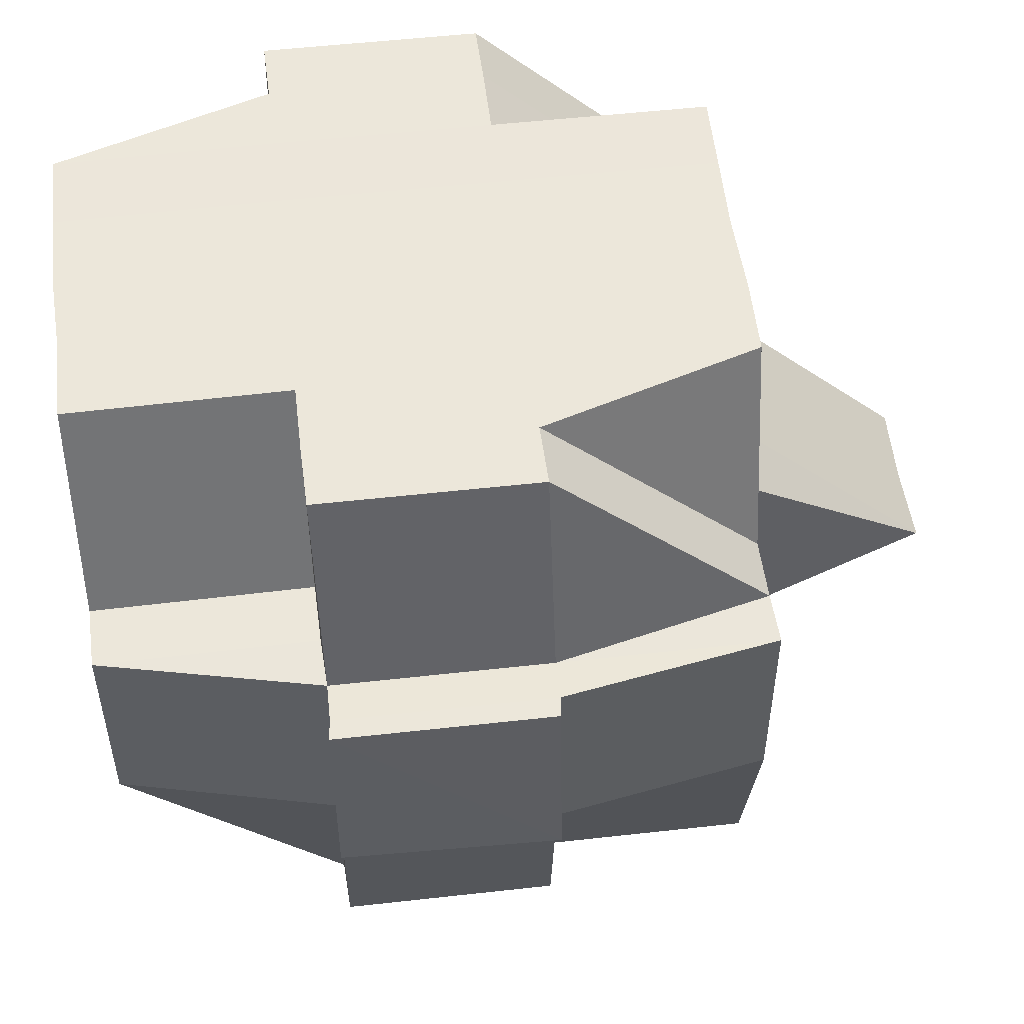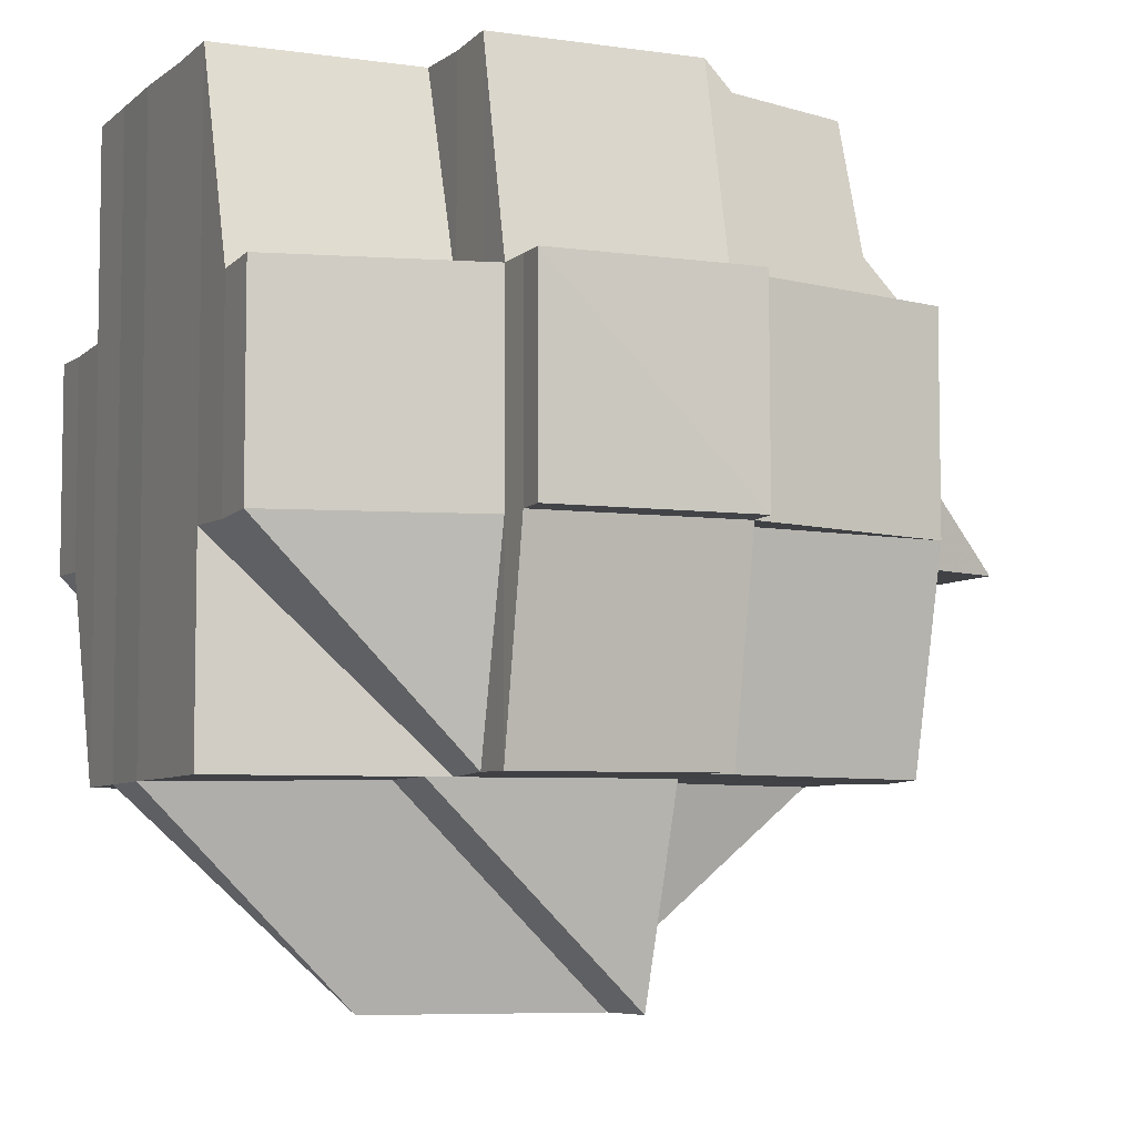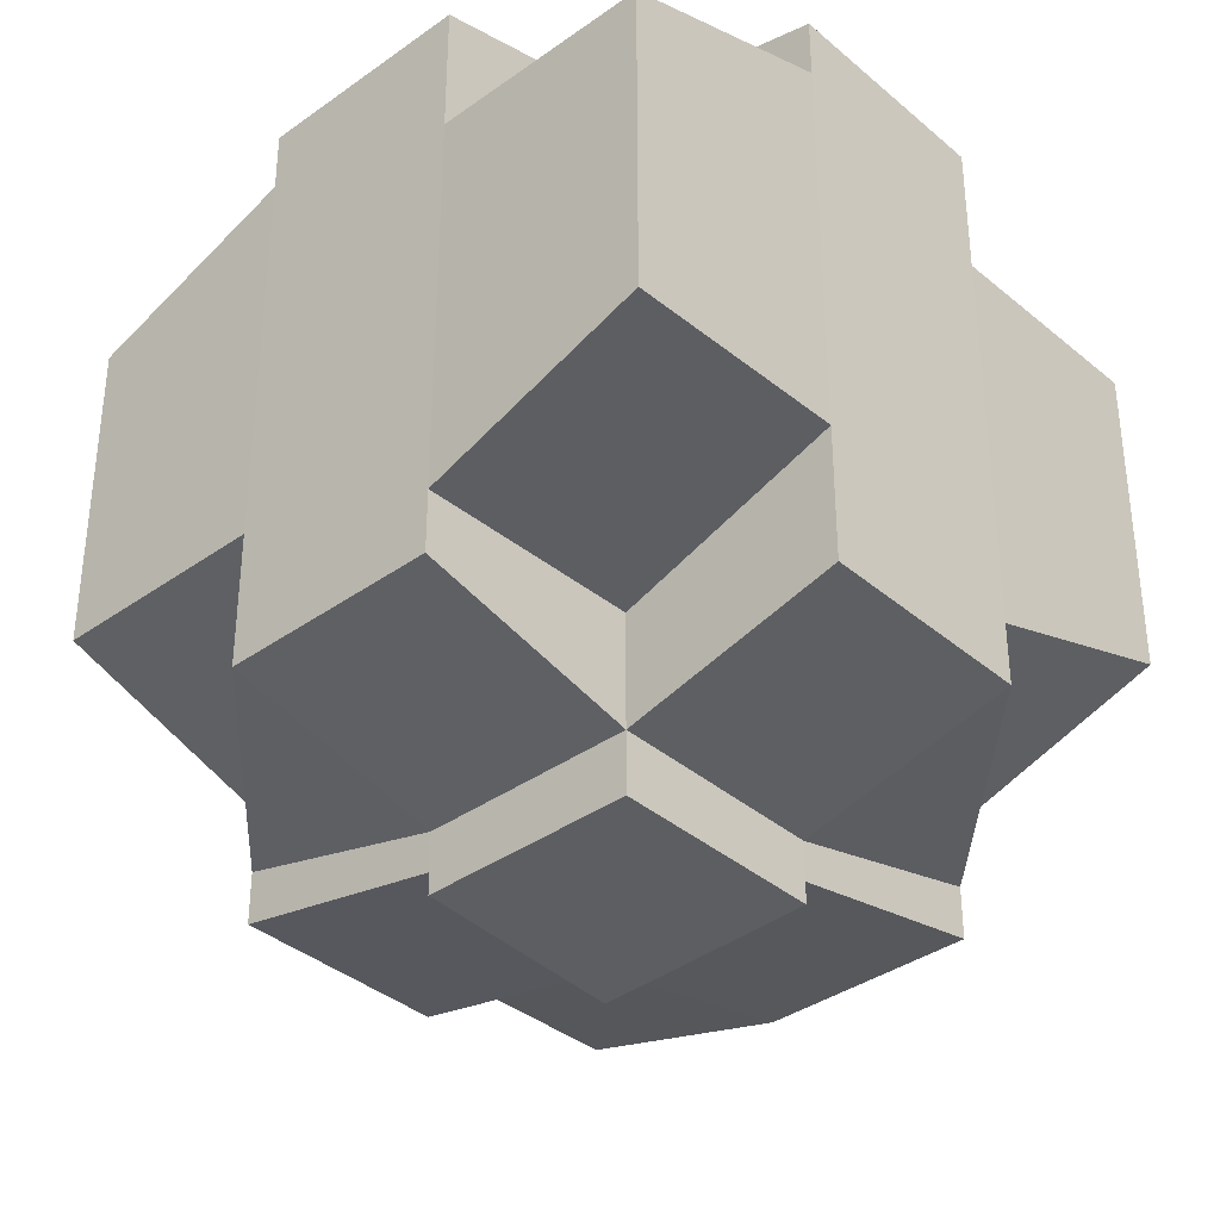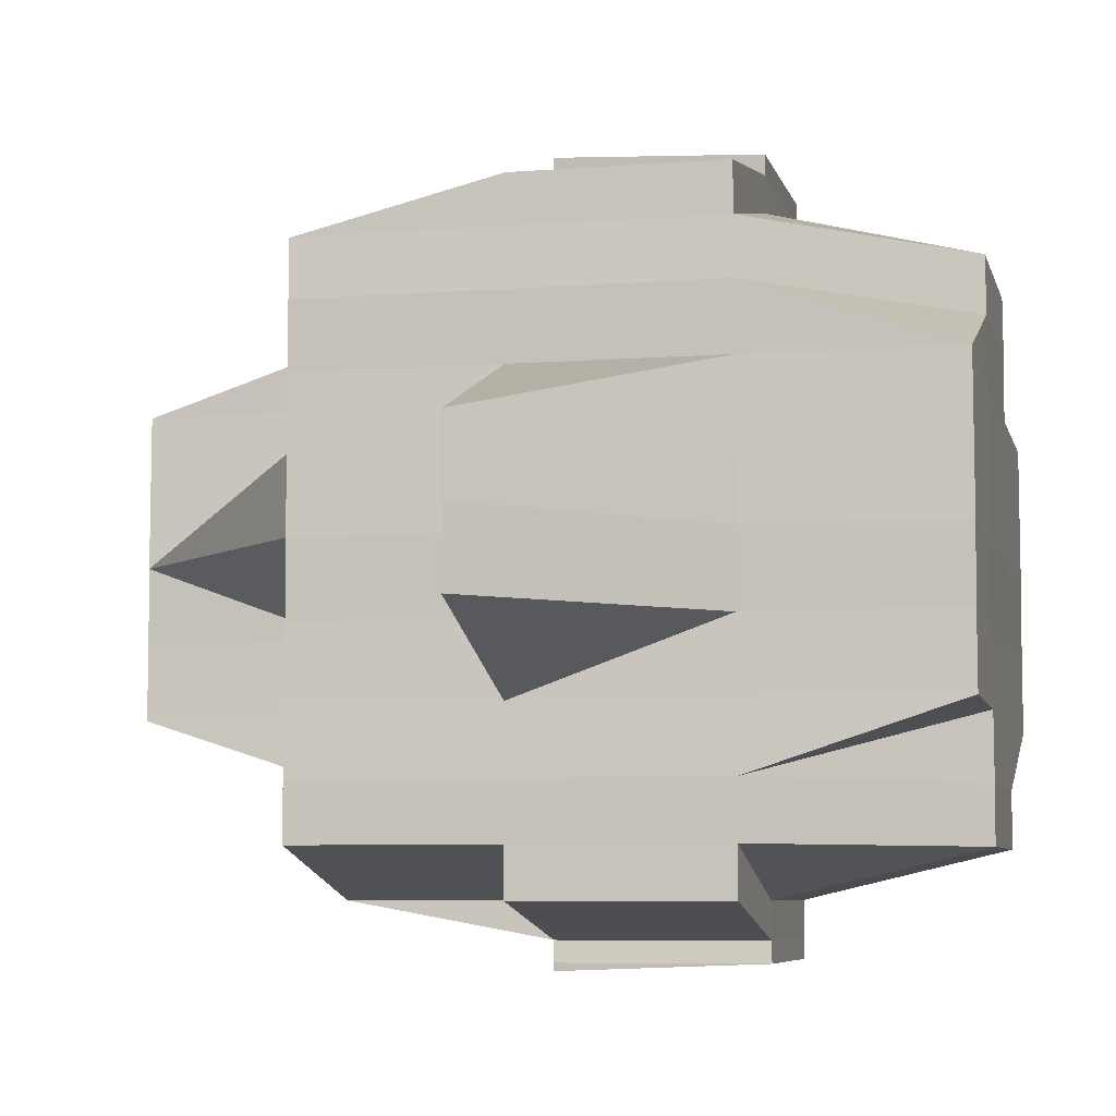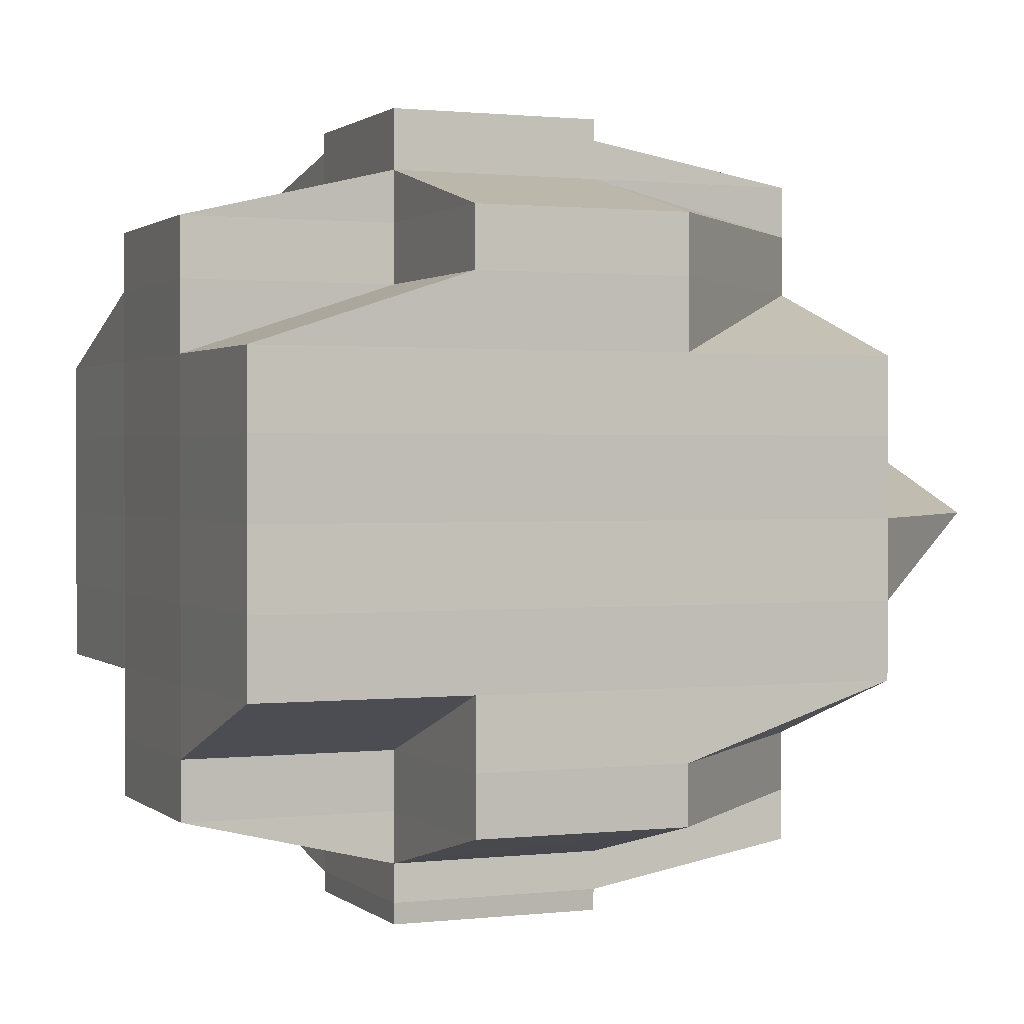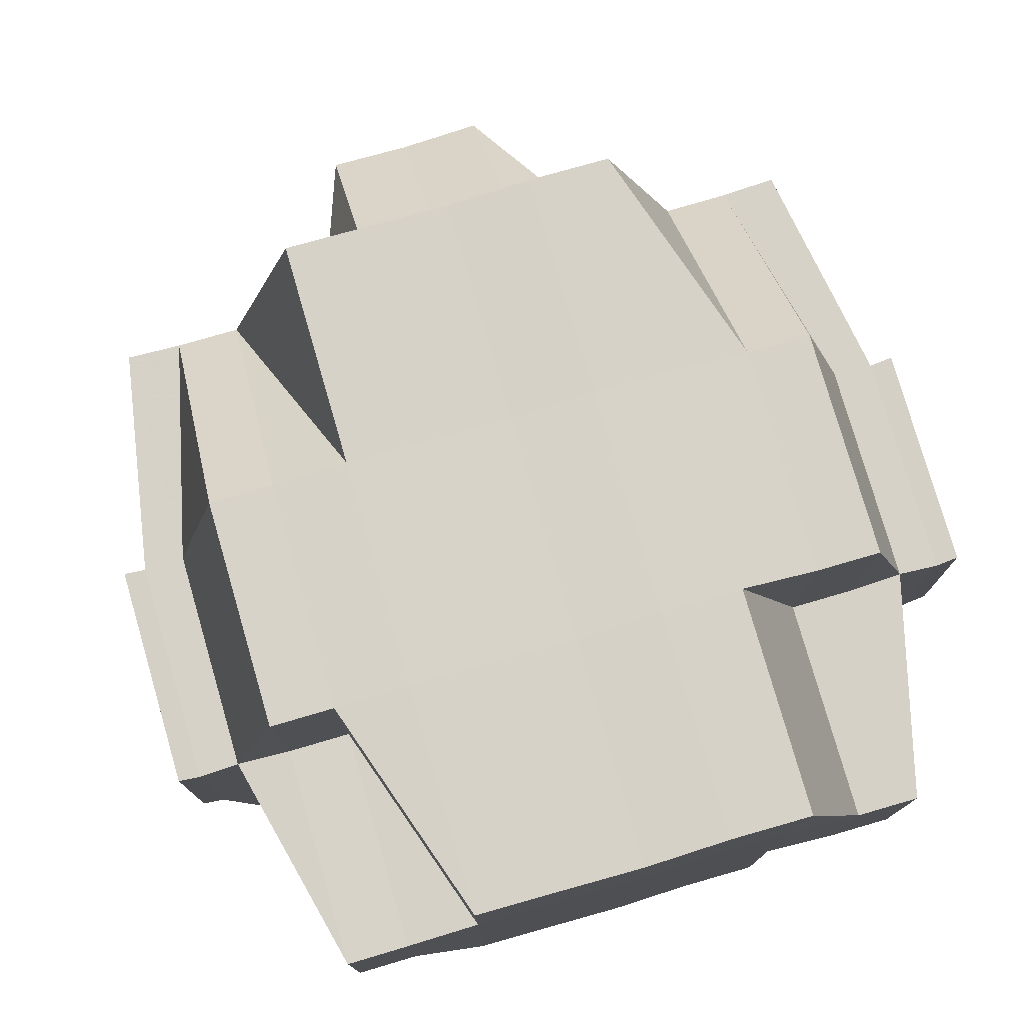
<metadata>
{"format":"obj","ext":"obj","renderer":"f3d","projection":"perspective","resolution":1024,"background":"white","views":[{"elev":53.3,"azim":-7.0,"up":"+Y"},{"elev":-6.4,"azim":-25.1,"up":"+Y"},{"elev":-36.5,"azim":-137.4,"up":"+Z"},{"elev":-6.7,"azim":102.8,"up":"+Z"},{"elev":1.1,"azim":-112.7,"up":"+Z"},{"elev":78.2,"azim":-106.1,"up":"+Y"}]}
</metadata>
<code>
o 944
v 2164 1860 11.23
v 2164 1860 11.23
v 2164 1860 11.23
v 2164 1860 11.23
v 2164 1860 11.23
v 2164 1860 11.23
v 2164 1860 11.23
v 2164 1860 11.23
v 2164 1860 11.23
v 2164 1860 11.23
v 2164 1860 11.23
v 2164 1860 11.23
v 2164 1860 11.23
v 2164 1860 11.23
v 2164 1860 11.23
v 2164 1860 11.23
v 2164 1860 11.23
v 2164 1860 11.23
v 2164 1860 11.23
v 2164 1860 11.23
v 2164 1860 11.23
v 2164 1860 11.23
v 2164 1860 11.23
v 2164 1860 11.23
v 2164 1860 11.23
v 2164 1860 11.23
v 2164 1860 11.23
v 2164 1860 11.23
v 2164 1860 11.23
v 2164 1860 11.23
v 2164 1860 11.23
v 2164 1860 11.23
v 2164 1860 11.23
v 2164 1860 11.24
v 2164 1860 11.23
v 2164 1860 11.23
v 2164 1860 11.24
v 2164 1860 11.23
v 2164 1860 11.24
v 2164 1860 11.23
v 2164 1860 11.23
v 2164 1860 11.23
v 2164 1860 11.23
v 2164 1860 11.23
v 2164 1860 11.23
v 2164 1860 11.23
v 2164 1860 11.23
v 2164 1860 11.23
v 2164 1860 11.23
v 2164 1860 11.23
v 2164 1860 11.23
v 2164 1860 11.23
v 2164 1860 11.24
v 2164 1860 11.24
v 2164 1860 11.23
v 2164 1860 11.24
v 2164 1860 11.24
v 2164 1860 11.24
v 2164 1860 11.24
v 2164 1860 11.24
v 2164 1860 11.24
v 2164 1860 11.25
v 2164 1860 11.25
v 2164 1860 11.25
v 2164 1860 11.25
v 2164 1860 11.24
v 2164 1860 11.24
v 2164 1860 11.24
v 2164 1860 11.24
v 2164 1860 11.24
v 2164 1860 11.24
v 2164 1860 11.25
v 2164 1860 11.25
v 2164 1860 11.25
v 2164 1860 11.25
v 2164 1860 11.25
v 2164 1860 11.24
v 2164 1860 11.24
v 2164 1860 11.25
v 2164 1860 11.25
v 2164 1860 11.25
v 2164 1860 11.24
v 2164 1860 11.25
v 2164 1860 11.25
v 2164 1860 11.25
v 2164 1860 11.25
v 2164 1860 11.25
v 2164 1860 11.25
v 2164 1860 11.25
v 2164 1860 11.25
v 2164 1860 11.25
v 2164 1860 11.25
v 2164 1860 11.25
v 2164 1860 11.25
v 2164 1860 11.26
v 2164 1860 11.26
v 2164 1860 11.26
v 2164 1860 11.26
v 2164 1860 11.26
v 2164 1860 11.26
v 2164 1860 11.26
v 2164 1860 11.26
v 2164 1860 11.26
v 2164 1860 11.26
v 2164 1860 11.26
v 2164 1860 11.26
v 2164 1860 11.26
v 2164 1860 11.26
v 2164 1860 11.26
v 2164 1860 11.26
v 2164 1860 11.26
v 2164 1860 11.26
v 2164 1860 11.26
v 2164 1860 11.26
v 2164 1860 11.26
v 2164 1860 11.26
v 2164 1860 11.26
v 2164 1860 11.26
v 2164 1860 11.26
v 2164 1860 11.26
v 2164 1860 11.26
v 2164 1860 11.26
v 2164 1860 11.26
v 2164 1860 11.26
v 2164 1860 11.26
v 2164 1860 11.26
v 2164 1860 11.26
v 2164 1860 11.26
v 2164 1860 11.26
v 2164 1860 11.26
v 2164 1860 11.26
v 2164 1860 11.26
v 2164 1860 11.26
v 2164 1860 11.26
v 2164 1860 11.26
v 2164 1860 11.26
v 2164 1860 11.26
v 2164 1860 11.26
v 2164 1860 11.26
v 2164 1860 11.26
v 2164 1860 11.26
v 2164 1860 11.26
v 2164 1860 11.26
v 2164 1860 11.26
v 2164 1860 11.26
v 2164 1860 11.26
v 2164 1860 11.25
v 2164 1860 11.25
v 2164 1860 11.25
v 2164 1860 11.25
v 2164 1860 11.25
v 2164 1860 11.26
v 2164 1860 11.26
v 2164 1860 11.26
v 2164 1860 11.26
v 2164 1860 11.25
v 2164 1860 11.25
v 2164 1860 11.25
v 2164 1860 11.26
v 2164 1860 11.26
v 2164 1860 11.25
v 2164 1860 11.25
v 2164 1860 11.25
v 2164 1860 11.25
v 2164 1860 11.26
v 2164 1860 11.25
v 2164 1860 11.25
v 2164 1860 11.25
v 2164 1860 11.26
v 2164 1860 11.26
v 2164 1860 11.26
v 2164 1860 11.25
v 2164 1860 11.25
v 2164 1860 11.25
v 2164 1860 11.25
v 2164 1860 11.25
v 2164 1860 11.25
v 2164 1860 11.25
v 2164 1860 11.26
v 2164 1860 11.25
v 2164 1860 11.26
v 2164 1860 11.26
v 2164 1860 11.26
v 2164 1860 11.26
v 2164 1860 11.26
v 2164 1860 11.26
v 2164 1860 11.26
v 2164 1860 11.26
v 2164 1860 11.26
v 2164 1860 11.25
v 2164 1860 11.26
v 2164 1860 11.25
v 2164 1860 11.25
v 2164 1860 11.25
v 2164 1860 11.25
v 2164 1860 11.25
v 2164 1860 11.25
v 2164 1860 11.25
v 2164 1860 11.24
v 2164 1860 11.25
v 2164 1860 11.25
v 2164 1860 11.25
v 2164 1860 11.25
v 2164 1860 11.25
v 2164 1860 11.25
v 2164 1860 11.25
v 2164 1860 11.25
v 2164 1860 11.25
v 2164 1860 11.25
v 2164 1860 11.25
v 2164 1860 11.24
v 2164 1860 11.25
v 2164 1860 11.25
v 2164 1860 11.25
v 2164 1860 11.24
v 2164 1860 11.24
v 2164 1860 11.24
v 2164 1860 11.24
v 2164 1860 11.24
v 2164 1860 11.24
v 2164 1860 11.24
v 2164 1860 11.24
v 2164 1860 11.24
v 2164 1860 11.24
v 2164 1860 11.24
v 2164 1860 11.24
v 2164 1860 11.24
v 2164 1860 11.24
v 2164 1860 11.24
v 2164 1860 11.23
v 2164 1860 11.24
v 2164 1860 11.24
v 2164 1860 11.24
v 2164 1860 11.24
v 2164 1860 11.23
v 2164 1860 11.24
v 2164 1860 11.25
v 2164 1860 11.24
v 2164 1860 11.24
v 2164 1860 11.23
v 2164 1860 11.23
v 2164 1860 11.23
v 2164 1860 11.23
v 2164 1860 11.23
v 2164 1860 11.23
v 2164 1860 11.23
v 2164 1860 11.23
v 2164 1860 11.23
v 2164 1860 11.23
v 2164 1860 11.24
v 2164 1860 11.23
v 2164 1860 11.23
v 2164 1860 11.23
v 2164 1860 11.24
v 2164 1860 11.23
v 2164 1860 11.23
v 2164 1860 11.23
v 2164 1860 11.23
v 2164 1860 11.23
v 2164 1860 11.23
v 2164 1860 11.24
v 2164 1860 11.23
v 2164 1860 11.24
v 2164 1860 11.24
v 2164 1860 11.24
v 2164 1860 11.24
v 2164 1860 11.24
v 2164 1860 11.23
v 2164 1860 11.23
v 2164 1860 11.23
v 2164 1860 11.23
v 2164 1860 11.23
v 2164 1860 11.23
v 2164 1860 11.24
v 2164 1860 11.23
v 2164 1860 11.24
v 2164 1860 11.24
v 2164 1860 11.24
v 2164 1860 11.24
v 2164 1860 11.23
v 2164 1860 11.23
v 2164 1860 11.23
v 2164 1860 11.23
v 2164 1860 11.23
v 2164 1860 11.23
v 2164 1860 11.23
v 2164 1860 11.23
v 2164 1860 11.23
v 2164 1860 11.23
v 2164 1860 11.23
v 2164 1860 11.23
v 2164 1860 11.23
v 2164 1860 11.23
v 2164 1860 11.23
v 2164 1860 11.23
v 2164 1860 11.23
v 2164 1860 11.23
v 2164 1860 11.23
v 2164 1860 11.23
v 2164 1860 11.23
v 2164 1860 11.23
v 2164 1860 11.23
v 2164 1860 11.23
v 2164 1860 11.24
v 2164 1860 11.23
v 2164 1860 11.24
v 2164 1860 11.24
v 2164 1860 11.24
v 2164 1860 11.24
v 2164 1860 11.24
v 2164 1860 11.24
v 2164 1860 11.24
v 2164 1860 11.24
v 2164 1860 11.24
v 2164 1860 11.24
v 2164 1860 11.24
v 2164 1860 11.24
v 2164 1860 11.24
v 2164 1860 11.25
v 2164 1860 11.25
v 2164 1860 11.25
v 2164 1860 11.25
v 2164 1860 11.25
v 2164 1860 11.24
v 2164 1860 11.25
v 2164 1860 11.25
v 2164 1860 11.25
v 2164 1860 11.24
v 2164 1860 11.24
v 2164 1860 11.24
v 2164 1860 11.24
v 2164 1860 11.24
v 2164 1860 11.24
v 2164 1860 11.24
v 2164 1860 11.23
v 2164 1860 11.24
v 2164 1860 11.24
v 2164 1860 11.23
v 2164 1860 11.24
v 2164 1860 11.24
v 2164 1860 11.24
v 2164 1860 11.24
v 2164 1860 11.24
v 2164 1860 11.25
v 2164 1860 11.24
v 2164 1860 11.25
v 2164 1860 11.25
v 2164 1860 11.25
v 2164 1860 11.24
v 2164 1860 11.24
v 2164 1860 11.24
v 2164 1860 11.24
v 2164 1860 11.23
v 2164 1860 11.24
v 2164 1860 11.24
v 2164 1860 11.25
v 2164 1860 11.25
v 2164 1860 11.25
v 2164 1860 11.25
v 2164 1860 11.25
v 2164 1860 11.25
v 2164 1860 11.26
v 2164 1860 11.26
v 2164 1860 11.26
v 2164 1860 11.26
v 2164 1860 11.26
v 2164 1860 11.26
v 2164 1860 11.26
v 2164 1860 11.26
f 1 2 3
f 4 5 1
f 6 7 5
f 8 9 3
f 10 11 8
f 12 13 9
f 11 14 12
f 15 16 13
f 17 18 16
f 19 20 12
f 14 21 20
f 20 22 23
f 20 23 24
f 25 24 26
f 27 17 20
f 21 28 27
f 29 27 20
f 30 31 29
f 27 32 17
f 33 32 27
f 33 34 32
f 32 35 17
f 17 35 36
f 32 37 35
f 34 37 32
f 35 38 36
f 39 34 40
f 36 38 41
f 42 41 43
f 43 44 45
f 46 47 44
f 38 48 47
f 49 50 45
f 51 52 50
f 53 54 48
f 38 53 55
f 56 57 54
f 58 59 57
f 60 61 56
f 61 62 58
f 62 63 64
f 65 64 66
f 67 66 68
f 69 68 70
f 71 72 67
f 72 73 65
f 74 72 71
f 73 75 76
f 72 76 77
f 71 77 78
f 79 73 72
f 80 81 72
f 82 80 71
f 79 83 73
f 73 83 84
f 84 85 86
f 87 83 79
f 83 88 84
f 88 89 85
f 84 88 90
f 90 91 92
f 93 94 91
f 88 95 93
f 95 96 89
f 95 97 96
f 98 95 88
f 83 98 88
f 99 100 95
f 101 102 100
f 103 101 95
f 104 98 83
f 105 106 97
f 105 107 106
f 108 109 107
f 110 108 111
f 112 109 113
f 114 113 115
f 116 114 117
f 118 115 119
f 120 119 121
f 122 112 123
f 124 122 125
f 123 126 127
f 128 129 126
f 130 128 131
f 131 132 133
f 134 130 135
f 135 123 136
f 135 127 137
f 138 135 139
f 131 105 140
f 140 133 141
f 140 141 142
f 143 144 140
f 136 140 104
f 104 140 98
f 145 143 104
f 87 104 83
f 146 104 87
f 147 145 87
f 148 147 149
f 149 87 79
f 150 87 149
f 151 152 150
f 152 153 154
f 155 154 156
f 157 156 158
f 159 153 160
f 161 159 162
f 163 162 164
f 165 160 166
f 167 166 168
f 169 135 165
f 170 135 169
f 171 124 170
f 169 137 172
f 170 169 173
f 173 169 174
f 173 174 175
f 175 172 176
f 175 176 177
f 178 170 173
f 179 170 178
f 180 179 178
f 181 179 180
f 181 182 183
f 184 185 182
f 186 185 187
f 188 187 189
f 190 191 180
f 192 190 193
f 194 192 195
f 193 196 197
f 198 197 199
f 200 201 196
f 202 200 203
f 180 178 204
f 205 206 204
f 204 207 208
f 204 208 209
f 210 209 211
f 212 204 210
f 213 205 210
f 210 204 214
f 203 210 215
f 216 213 215
f 215 210 217
f 215 217 218
f 218 217 219
f 220 215 218
f 221 216 220
f 222 215 220
f 220 223 224
f 218 219 225
f 217 226 219
f 227 228 225
f 225 229 230
f 225 219 231
f 219 232 231
f 219 226 232
f 231 232 233
f 234 233 235
f 236 237 226
f 232 238 239
f 240 239 241
f 240 241 242
f 243 242 244
f 245 246 244
f 247 248 246
f 249 250 248
f 251 249 252
f 253 225 247
f 254 225 253
f 253 230 255
f 256 254 253
f 257 255 258
f 257 253 259
f 256 253 257
f 260 261 256
f 262 256 257
f 261 221 263
f 263 254 256
f 263 220 254
f 264 220 263
f 265 263 256
f 266 267 265
f 268 256 262
f 262 257 269
f 269 257 19
f 270 268 262
f 271 272 269
f 55 268 270
f 273 274 268
f 275 273 270
f 274 276 277
f 276 278 279
f 280 270 281
f 282 270 283
f 270 284 285
f 282 285 286
f 287 286 2
f 288 289 287
f 289 290 291
f 290 292 293
f 294 295 296
f 295 297 298
f 299 25 300
f 300 301 302
f 303 269 299
f 5 269 25
f 269 258 301
f 37 304 305
f 306 307 304
f 37 306 308
f 309 310 307
f 311 306 37
f 34 311 37
f 312 311 34
f 313 314 34
f 314 315 311
f 306 309 316
f 311 317 306
f 317 309 306
f 318 317 311
f 315 319 317
f 317 320 309
f 319 321 320
f 322 320 317
f 320 323 309
f 309 323 324
f 320 325 323
f 167 325 320
f 325 149 323
f 323 149 74
f 149 326 327
f 323 327 310
f 324 71 328
f 328 71 329
f 328 78 330
f 331 82 328
f 332 331 333
f 316 328 333
f 333 328 53
f 333 53 38
f 35 333 38
f 334 333 335
f 336 337 338
f 339 340 337
f 341 342 336
f 342 343 339
f 343 344 345
f 344 346 347
f 348 347 345
f 345 347 222
f 345 222 279
f 347 92 349
f 279 349 350
f 279 350 351
f 352 351 353
f 226 354 232
f 232 354 312
f 354 355 238
f 226 356 354
f 214 356 226
f 237 357 356
f 356 358 354
f 358 177 355
f 354 358 318
f 356 359 358
f 357 360 359
f 361 359 356
f 359 175 358
f 358 175 322
f 359 173 175
f 178 173 359
f 362 363 364
f 365 366 367
f 367 368 369

</code>
